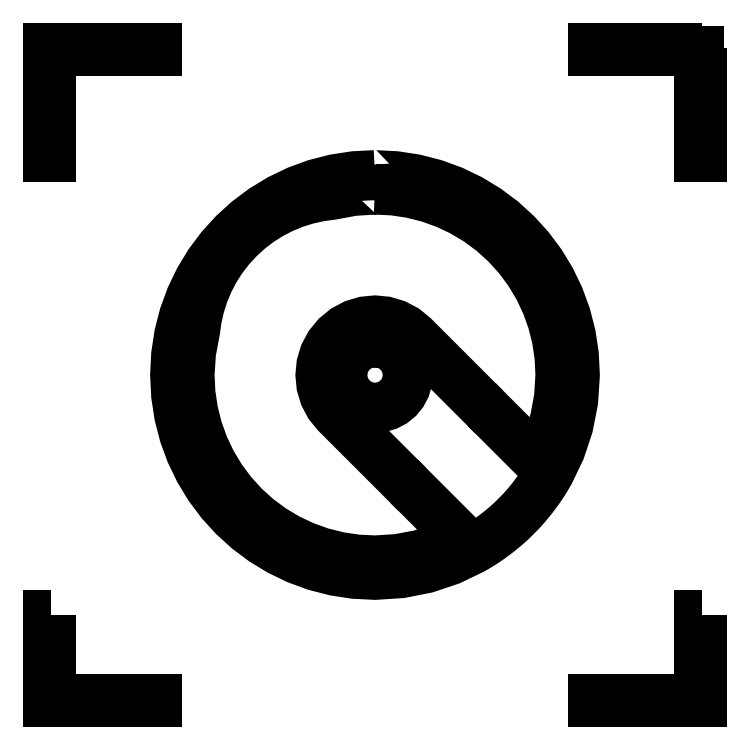
<metadata>
{"format":"dxf","ext":"dxf","renderer":"ezdxf+matplotlib","layout":"modelspace","background":"white","min_lineweight":24,"dpi":150}
</metadata>
<code>
0
SECTION
2
ENTITIES
0
LWPOLYLINE
8
Layer_1
90
94
70
0
10
3
20
4.832
30
0
10
2.813
20
4.823
30
0
10
2.631
20
4.795
30
0
10
2.456
20
4.75
30
0
10
2.287
20
4.688
30
0
10
2.127
20
4.611
30
0
10
1.976
20
4.519
30
0
10
1.835
20
4.413
30
0
10
1.705
20
4.295
30
0
10
1.587
20
4.165
30
0
10
1.481
20
4.024
30
0
10
1.389
20
3.873
30
0
10
1.312
20
3.713
30
0
10
1.25
20
3.545
30
0
10
1.205
20
3.369
30
0
10
1.177
20
3.187
30
0
10
1.168
20
3
30
0
10
1.177
20
2.813
30
0
10
1.205
20
2.631
30
0
10
1.25
20
2.456
30
0
10
1.312
20
2.287
30
0
10
1.389
20
2.127
30
0
10
1.481
20
1.976
30
0
10
1.587
20
1.835
30
0
10
1.705
20
1.705
30
0
10
1.835
20
1.587
30
0
10
1.976
20
1.481
30
0
10
2.127
20
1.389
30
0
10
2.287
20
1.312
30
0
10
2.456
20
1.25
30
0
10
2.631
20
1.205
30
0
10
2.813
20
1.177
30
0
10
3
20
1.168
30
0
10
3.239
20
1.183
30
0
10
3.469
20
1.229
30
0
10
3.687
20
1.302
30
0
10
3.892
20
1.401
30
0
10
3.945
20
1.431
30
0
10
3.991
20
1.46
30
0
10
3.996
20
1.463
30
0
10
3.998
20
1.464
30
0
10
4.002
20
1.467
30
0
10
4.049
20
1.499
30
0
10
4.06
20
1.507
30
0
10
4.061
20
1.507
30
0
10
4.063
20
1.509
30
0
10
4.127
20
1.557
30
0
10
4.132
20
1.561
30
0
10
4.196
20
1.613
30
0
10
4.207
20
1.623
30
0
10
4.249
20
1.661
30
0
10
4.249
20
1.661
30
0
10
4.253
20
1.664
30
0
10
4.336
20
1.747
30
0
10
4.339
20
1.751
30
0
10
4.339
20
1.751
30
0
10
4.377
20
1.793
30
0
10
4.387
20
1.804
30
0
10
4.439
20
1.868
30
0
10
4.443
20
1.873
30
0
10
4.491
20
1.937
30
0
10
4.493
20
1.939
30
0
10
4.493
20
1.94
30
0
10
4.501
20
1.951
30
0
10
4.518
20
1.975
30
0
10
4.533
20
1.997
30
0
10
4.533
20
1.997
30
0
10
4.536
20
2.003
30
0
10
4.537
20
2.004
30
0
10
4.543
20
2.014
30
0
10
4.569
20
2.054
30
0
10
4.569
20
2.055
30
0
10
4.6
20
2.108
30
0
10
4.698
20
2.313
30
0
10
4.771
20
2.531
30
0
10
4.817
20
2.761
30
0
10
4.832
20
3
30
0
10
4.823
20
3.187
30
0
10
4.795
20
3.369
30
0
10
4.75
20
3.544
30
0
10
4.688
20
3.713
30
0
10
4.611
20
3.873
30
0
10
4.519
20
4.024
30
0
10
4.413
20
4.165
30
0
10
4.295
20
4.295
30
0
10
4.165
20
4.413
30
0
10
4.024
20
4.519
30
0
10
3.873
20
4.611
30
0
10
3.713
20
4.688
30
0
10
3.544
20
4.75
30
0
10
3.369
20
4.795
30
0
10
3.187
20
4.823
30
0
10
3
20
4.832
30
0
10
3
20
4.832
30
0
0
LWPOLYLINE
8
Layer_1
90
101
70
0
10
3
20
4.7
30
0
10
3.168
20
4.692
30
0
10
3.333
20
4.667
30
0
10
3.494
20
4.627
30
0
10
3.651
20
4.571
30
0
10
3.801
20
4.5
30
0
10
3.943
20
4.414
30
0
10
4.077
20
4.315
30
0
10
4.202
20
4.202
30
0
10
4.315
20
4.077
30
0
10
4.414
20
3.943
30
0
10
4.5
20
3.801
30
0
10
4.571
20
3.651
30
0
10
4.627
20
3.494
30
0
10
4.667
20
3.333
30
0
10
4.692
20
3.168
30
0
10
4.7
20
3
30
0
10
4.687
20
2.793
30
0
10
4.649
20
2.591
30
0
10
4.587
20
2.394
30
0
10
4.502
20
2.205
30
0
10
4.473
20
2.234
30
0
10
4.177
20
2.53
30
0
10
4.107
20
2.6
30
0
10
4.011
20
2.696
30
0
10
4.011
20
2.696
30
0
10
3.93
20
2.777
30
0
10
3.607
20
3.1
30
0
10
3.577
20
3.13
30
0
10
3.43
20
3.277
30
0
10
3.4
20
3.307
30
0
10
3.354
20
3.353
30
0
10
3.275
20
3.417
30
0
10
3.188
20
3.463
30
0
10
3.096
20
3.491
30
0
10
3
20
3.5
30
0
10
2.905
20
3.491
30
0
10
2.812
20
3.463
30
0
10
2.725
20
3.417
30
0
10
2.647
20
3.353
30
0
10
2.583
20
3.275
30
0
10
2.537
20
3.188
30
0
10
2.509
20
3.095
30
0
10
2.5
20
3
30
0
10
2.509
20
2.905
30
0
10
2.537
20
2.812
30
0
10
2.582
20
2.725
30
0
10
2.646
20
2.647
30
0
10
2.647
20
2.646
30
0
10
2.693
20
2.6
30
0
10
2.723
20
2.57
30
0
10
2.87
20
2.423
30
0
10
2.9
20
2.393
30
0
10
3.223
20
2.07
30
0
10
3.293
20
2
30
0
10
3.303
20
1.99
30
0
10
3.303
20
1.99
30
0
10
3.47
20
1.823
30
0
10
3.766
20
1.527
30
0
10
3.795
20
1.498
30
0
10
3.606
20
1.413
30
0
10
3.409
20
1.351
30
0
10
3.207
20
1.313
30
0
10
3
20
1.3
30
0
10
2.832
20
1.308
30
0
10
2.667
20
1.333
30
0
10
2.506
20
1.374
30
0
10
2.349
20
1.429
30
0
10
2.199
20
1.5
30
0
10
2.057
20
1.586
30
0
10
1.923
20
1.685
30
0
10
1.798
20
1.798
30
0
10
1.685
20
1.923
30
0
10
1.586
20
2.057
30
0
10
1.5
20
2.2
30
0
10
1.429
20
2.349
30
0
10
1.373
20
2.506
30
0
10
1.333
20
2.667
30
0
10
1.308
20
2.832
30
0
10
1.3
20
3
30
0
10
1.313
20
3.204
30
0
10
1.351
20
3.405
30
0
10
1.367
20
3.52
30
0
10
1.393
20
3.634
30
0
10
1.429
20
3.745
30
0
10
1.474
20
3.854
30
0
10
1.529
20
3.96
30
0
10
1.593
20
4.061
30
0
10
1.667
20
4.158
30
0
10
1.751
20
4.25
30
0
10
1.844
20
4.334
30
0
10
1.941
20
4.409
30
0
10
2.044
20
4.474
30
0
10
2.15
20
4.529
30
0
10
2.26
20
4.574
30
0
10
2.373
20
4.609
30
0
10
2.487
20
4.635
30
0
10
2.604
20
4.651
30
0
10
2.8
20
4.687
30
0
10
3
20
4.7
30
0
10
3
20
4.7
30
0
0
LWPOLYLINE
8
Layer_1
90
34
70
0
10
3.005
20
3.3
30
0
10
3.062
20
3.293
30
0
10
3.117
20
3.276
30
0
10
3.168
20
3.249
30
0
10
3.213
20
3.212
30
0
10
3.251
20
3.165
30
0
10
3.278
20
3.112
30
0
10
3.295
20
3.057
30
0
10
3.3
20
3
30
0
10
3.295
20
2.942
30
0
10
3.278
20
2.887
30
0
10
3.251
20
2.835
30
0
10
3.213
20
2.787
30
0
10
3.166
20
2.749
30
0
10
3.113
20
2.722
30
0
10
3.058
20
2.705
30
0
10
3
20
2.7
30
0
10
2.943
20
2.705
30
0
10
2.888
20
2.722
30
0
10
2.835
20
2.749
30
0
10
2.788
20
2.787
30
0
10
2.75
20
2.835
30
0
10
2.723
20
2.887
30
0
10
2.706
20
2.942
30
0
10
2.701
20
3
30
0
10
2.706
20
3.057
30
0
10
2.723
20
3.112
30
0
10
2.75
20
3.165
30
0
10
2.788
20
3.212
30
0
10
2.835
20
3.25
30
0
10
2.888
20
3.278
30
0
10
2.945
20
3.294
30
0
10
3.005
20
3.3
30
0
10
3.005
20
3.3
30
0
0
LWPOLYLINE
8
Layer_1
90
8
70
1
10
6
20
6
30
0
10
6
20
5
30
0
10
5.972
20
5
30
0
10
5.972
20
5.972
30
0
10
5
20
5.972
30
0
10
5
20
6
30
0
10
6
20
6
30
0
10
6
20
6
30
0
0
LWPOLYLINE
8
Layer_1
90
9
70
1
10
1
20
6
30
0
10
1
20
5.972
30
0
10
0.02833
20
5.972
30
0
10
0.02833
20
5
30
0
10
0
20
5
30
0
10
0
20
5.986
30
0
10
0
20
6
30
0
10
1
20
6
30
0
10
1
20
6
30
0
0
LWPOLYLINE
8
Layer_1
90
8
70
1
10
6
20
0.8
30
0
10
6
20
-0
30
0
10
5
20
-0
30
0
10
5
20
0.02833
30
0
10
5.972
20
0.02833
30
0
10
5.972
20
0.8
30
0
10
6
20
0.8
30
0
10
6
20
0.8
30
0
0
LWPOLYLINE
8
Layer_1
90
8
70
1
10
0.02833
20
0.8
30
0
10
0.02833
20
0.02833
30
0
10
1
20
0.02833
30
0
10
1
20
-0
30
0
10
0
20
-0
30
0
10
0
20
0.8
30
0
10
0.02833
20
0.8
30
0
10
0.02833
20
0.8
30
0
0
LWPOLYLINE
8
Layer_1
90
8
70
1
10
6
20
6
30
0
10
6
20
5
30
0
10
5.972
20
5
30
0
10
5.972
20
5.972
30
0
10
5
20
5.972
30
0
10
5
20
6
30
0
10
6
20
6
30
0
10
6
20
6
30
0
0
LWPOLYLINE
8
Layer_1
90
9
70
1
10
1
20
6
30
0
10
1
20
5.972
30
0
10
0.02833
20
5.972
30
0
10
0.02833
20
5
30
0
10
2e-06
20
5
30
0
10
2e-06
20
5.986
30
0
10
2e-06
20
6
30
0
10
1
20
6
30
0
10
1
20
6
30
0
0
LWPOLYLINE
8
Layer_1
90
8
70
1
10
6
20
0.8
30
0
10
6
20
1e-06
30
0
10
5
20
1e-06
30
0
10
5
20
0.02833
30
0
10
5.972
20
0.02833
30
0
10
5.972
20
0.8
30
0
10
6
20
0.8
30
0
10
6
20
0.8
30
0
0
LWPOLYLINE
8
Layer_1
90
8
70
1
10
0.02833
20
0.8
30
0
10
0.02833
20
0.02833
30
0
10
1
20
0.02833
30
0
10
1
20
1e-06
30
0
10
2e-06
20
1e-06
30
0
10
2e-06
20
0.8
30
0
10
0.02833
20
0.8
30
0
10
0.02833
20
0.8
30
0
0
LWPOLYLINE
8
Layer_1
90
17
70
1
10
1
20
6
30
0
10
1
20
5.972
30
0
10
0.02833
20
5.972
30
0
10
0.02833
20
5
30
0
10
3e-06
20
5
30
0
10
3e-06
20
5.986
30
0
10
3e-06
20
6
30
0
10
1
20
6
30
0
10
1
20
6
30
0
10
1
20
5.972
30
0
10
0.02833
20
5.972
30
0
10
0.02833
20
5
30
0
10
3e-06
20
5
30
0
10
3e-06
20
5.986
30
0
10
3e-06
20
6
30
0
10
1
20
6
30
0
10
1
20
6
30
0
0
ENDSEC
0
EOF

</code>
